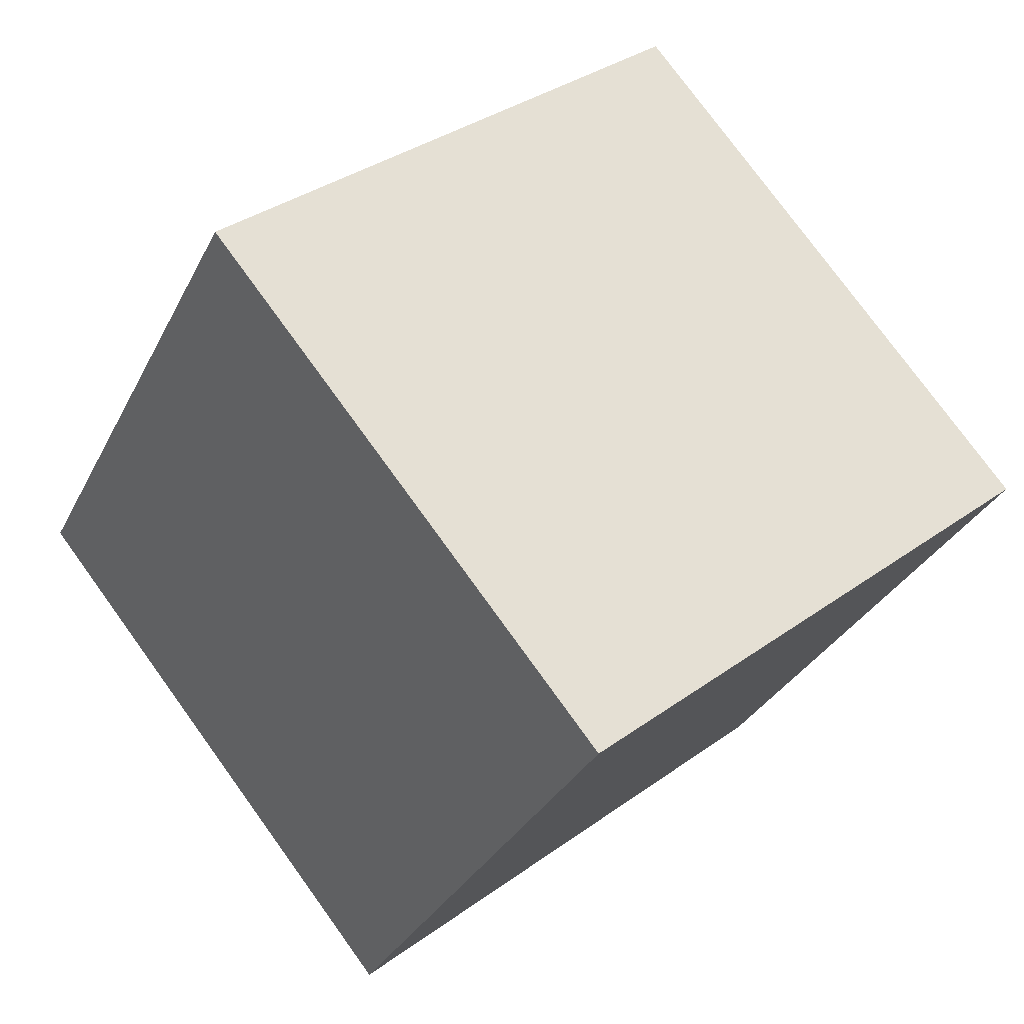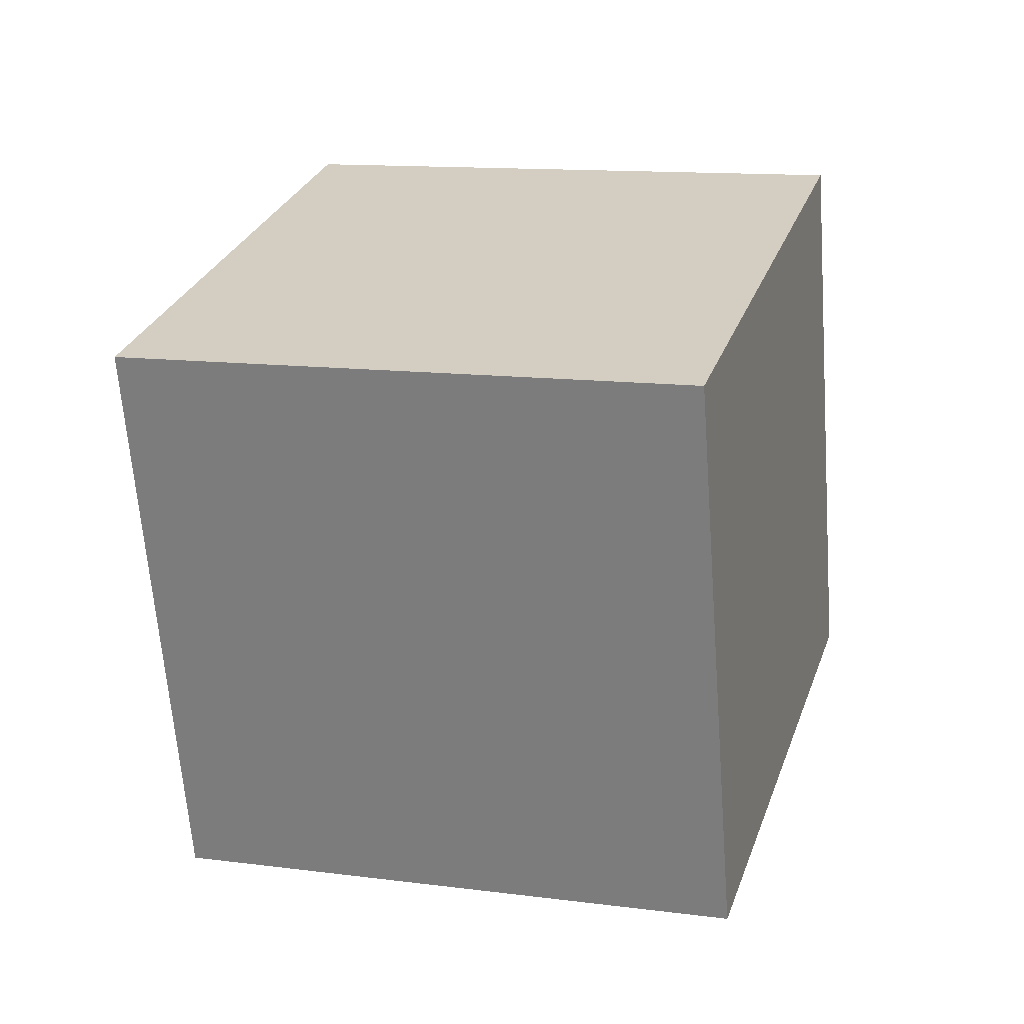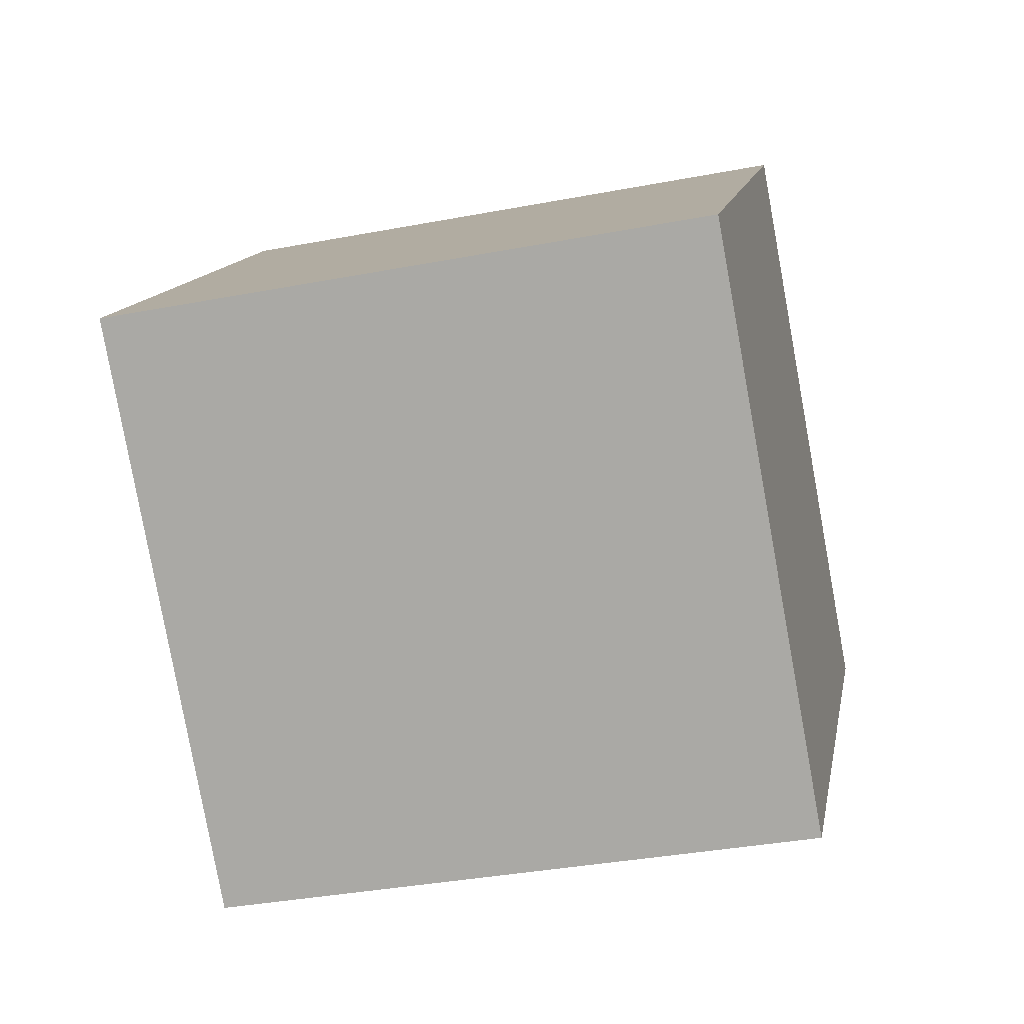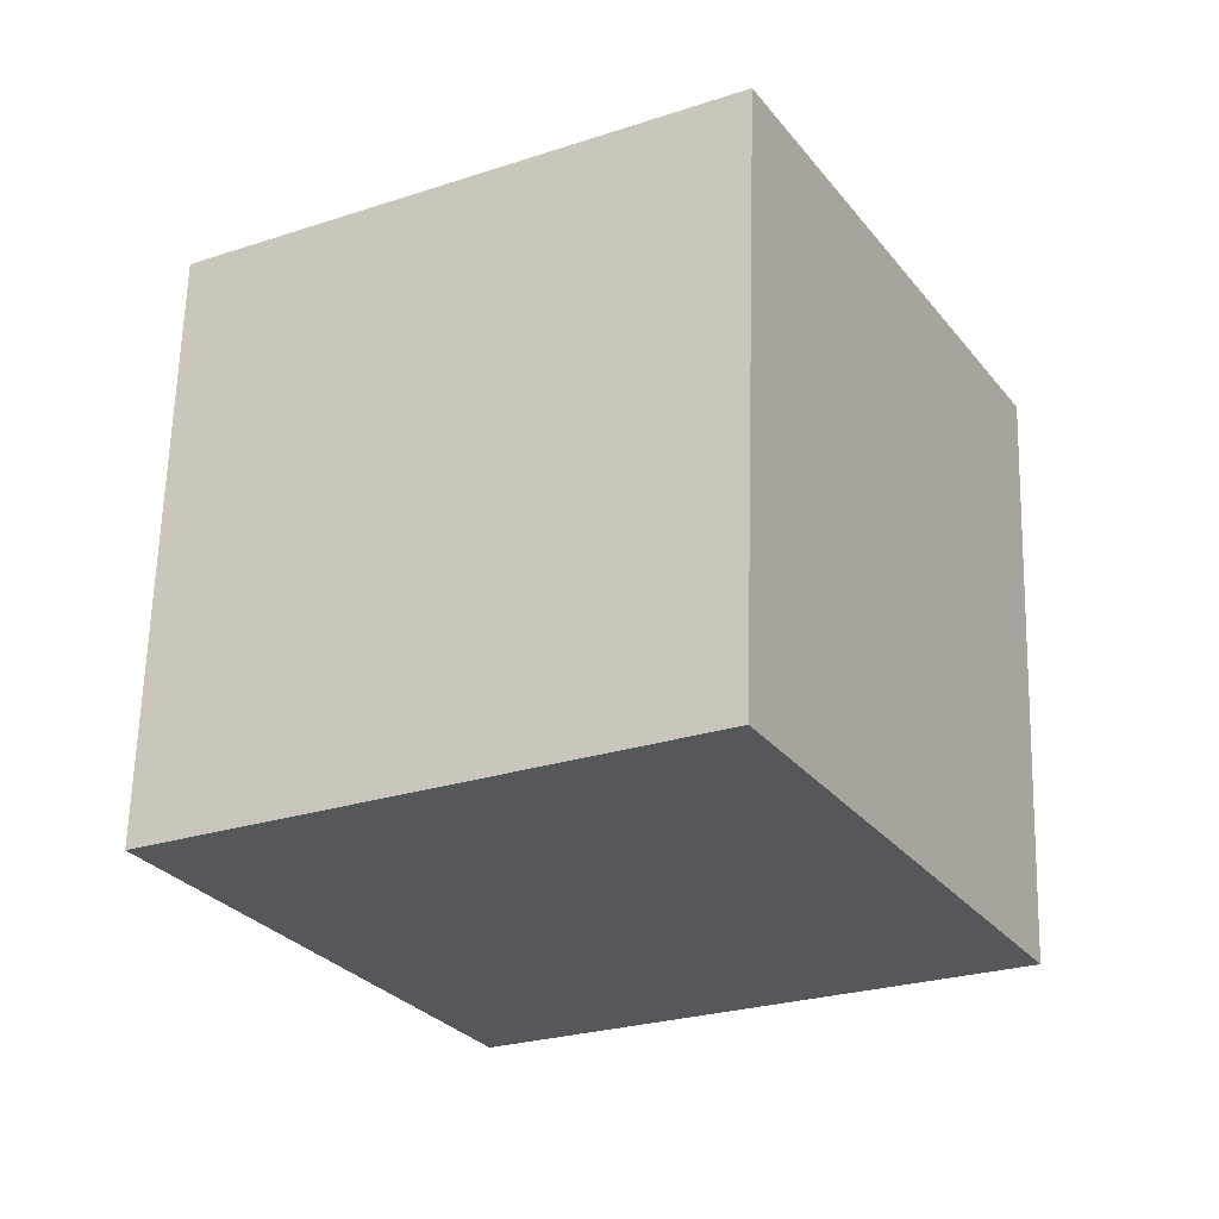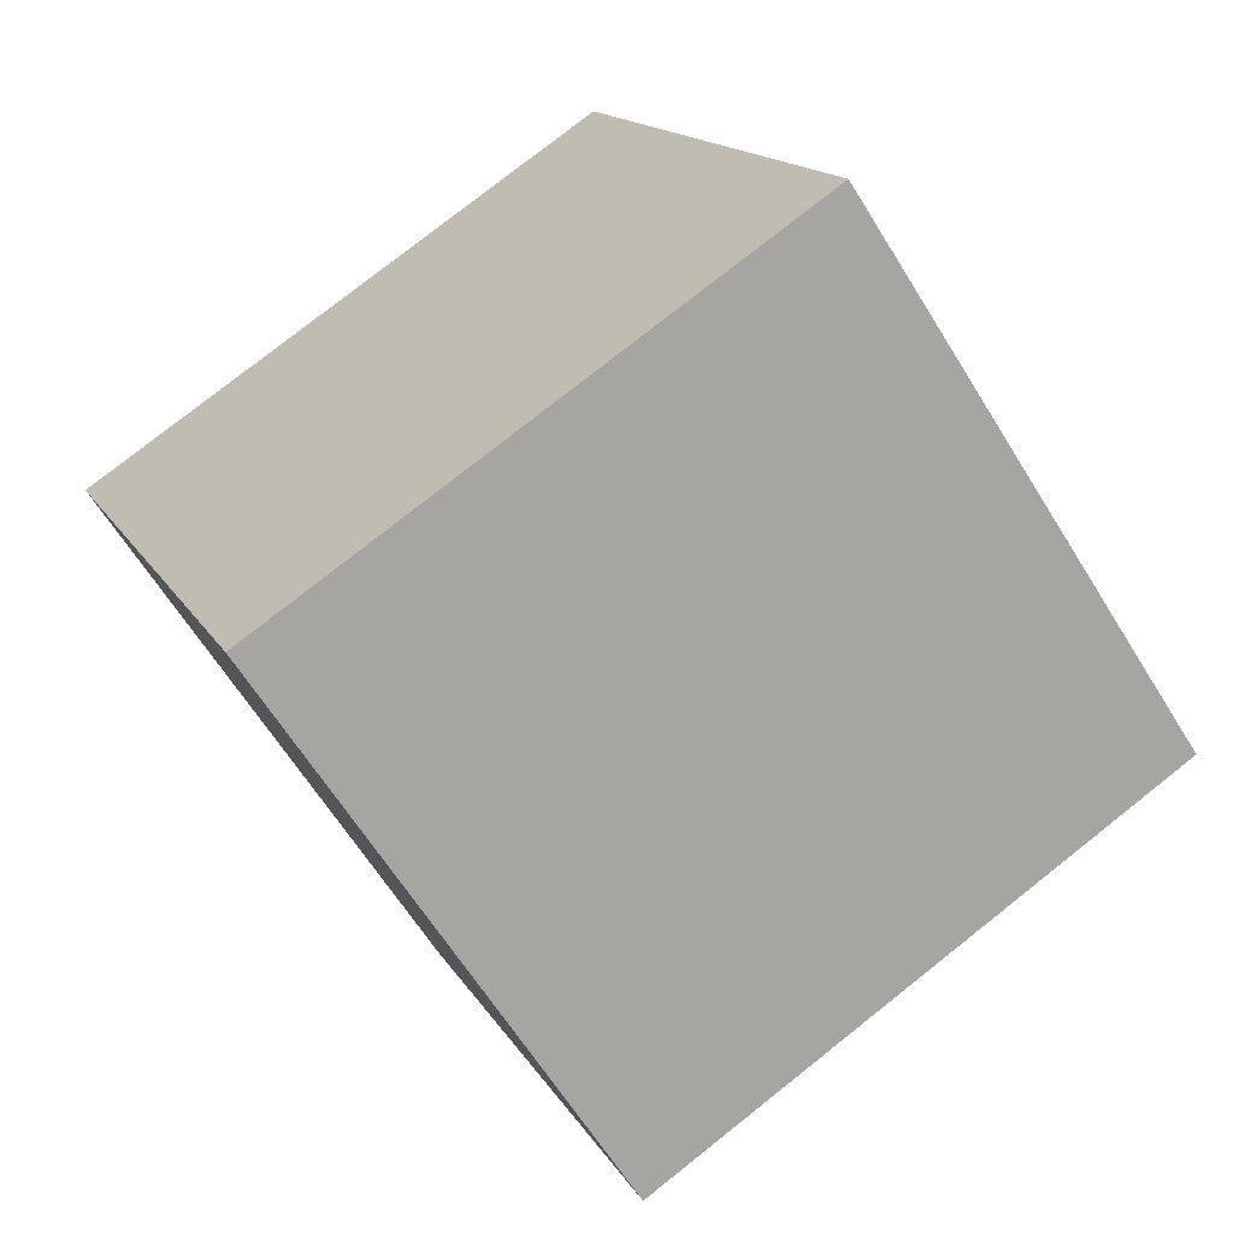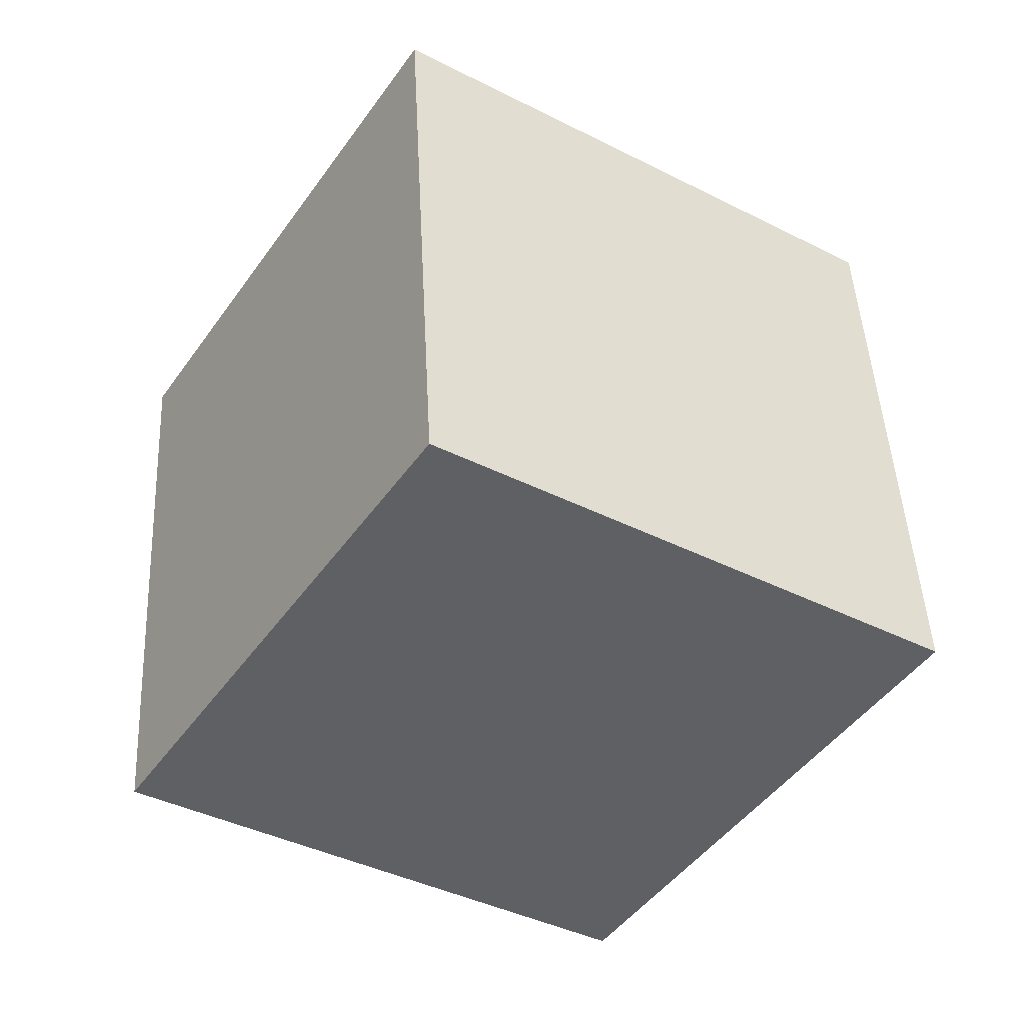
<metadata>
{"format":"obj","ext":"obj","renderer":"f3d","projection":"perspective","resolution":1024,"background":"white","views":[{"elev":31.5,"azim":-130.5,"up":"+Z"},{"elev":26.9,"azim":-18.4,"up":"+Y"},{"elev":-43.8,"azim":107.9,"up":"+Z"},{"elev":-22.5,"azim":84.2,"up":"+Y"},{"elev":74.9,"azim":-124.4,"up":"+Z"},{"elev":-39.9,"azim":22.0,"up":"+Y"}]}
</metadata>
<code>
o Cube
v 0.9509 0.428 2.129
v 2.103 0.4507 0.4939
v 3.732 0.6014 1.644
v 2.58 0.5787 3.279
v 0.8147 2.422 2.06
v 1.967 2.445 0.4256
v 3.596 2.596 1.576
v 2.444 2.573 3.21
f 1 3 4
f 8 6 5
f 5 2 1
f 6 3 2
f 3 8 4
f 1 8 5
f 1 2 3
f 8 7 6
f 5 6 2
f 6 7 3
f 3 7 8
f 1 4 8
v  0 0 0
v  6 0 0
v  6 5 0
v  0 5 0
v  0 5 6
v  0 0 6
v  6 0 6
f 9 10 11
f 9 11 12
f 9 12 13
f 9 13 14
f 9 14 15
f 9 15 10

</code>
